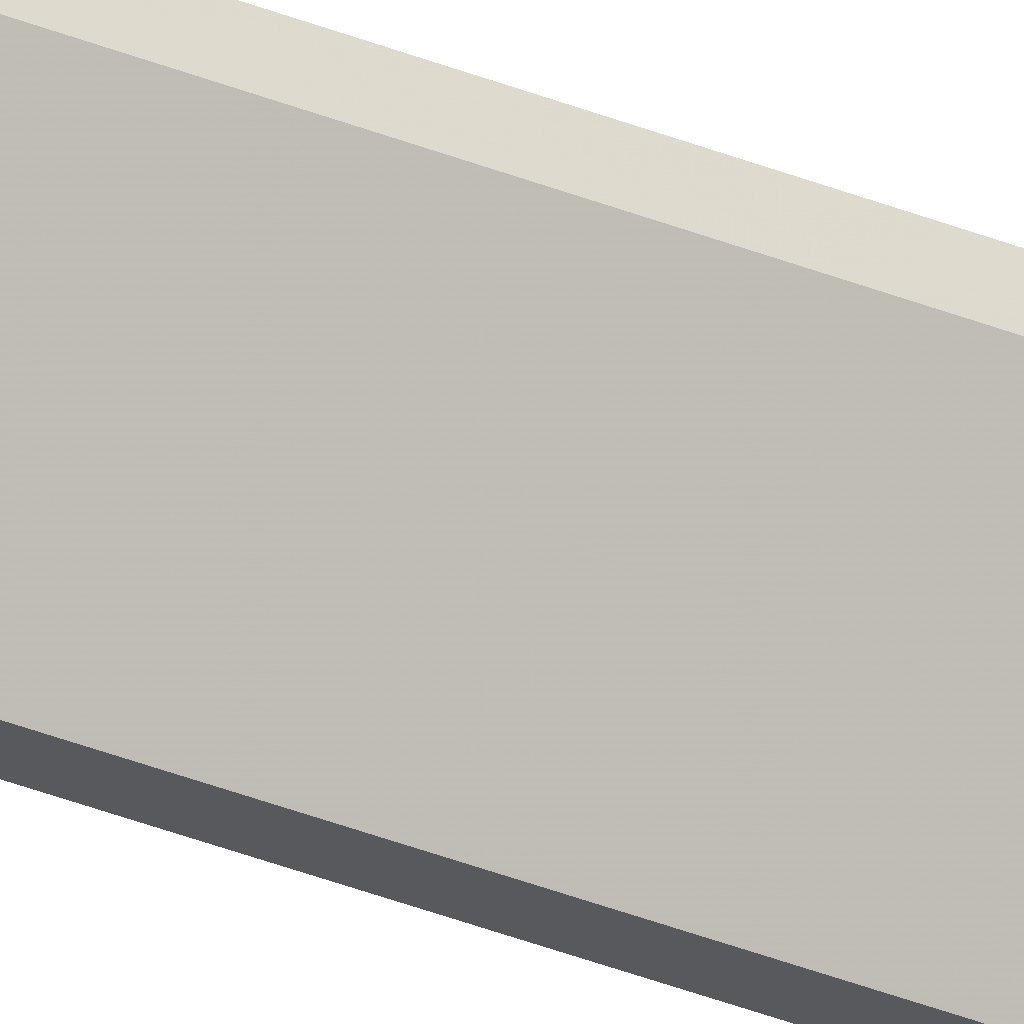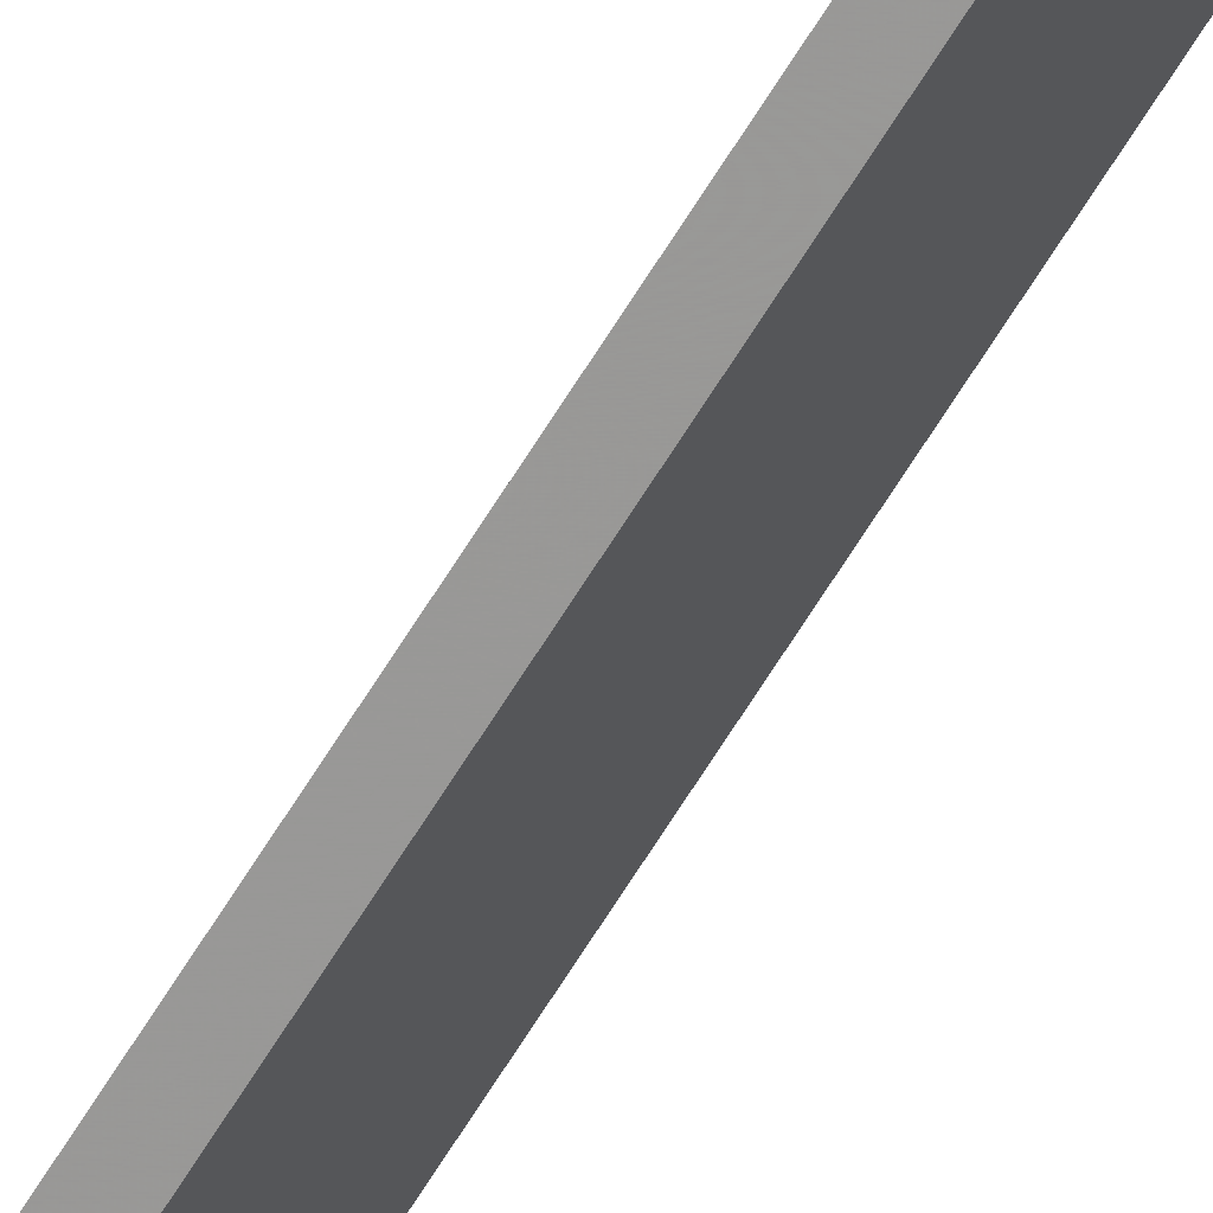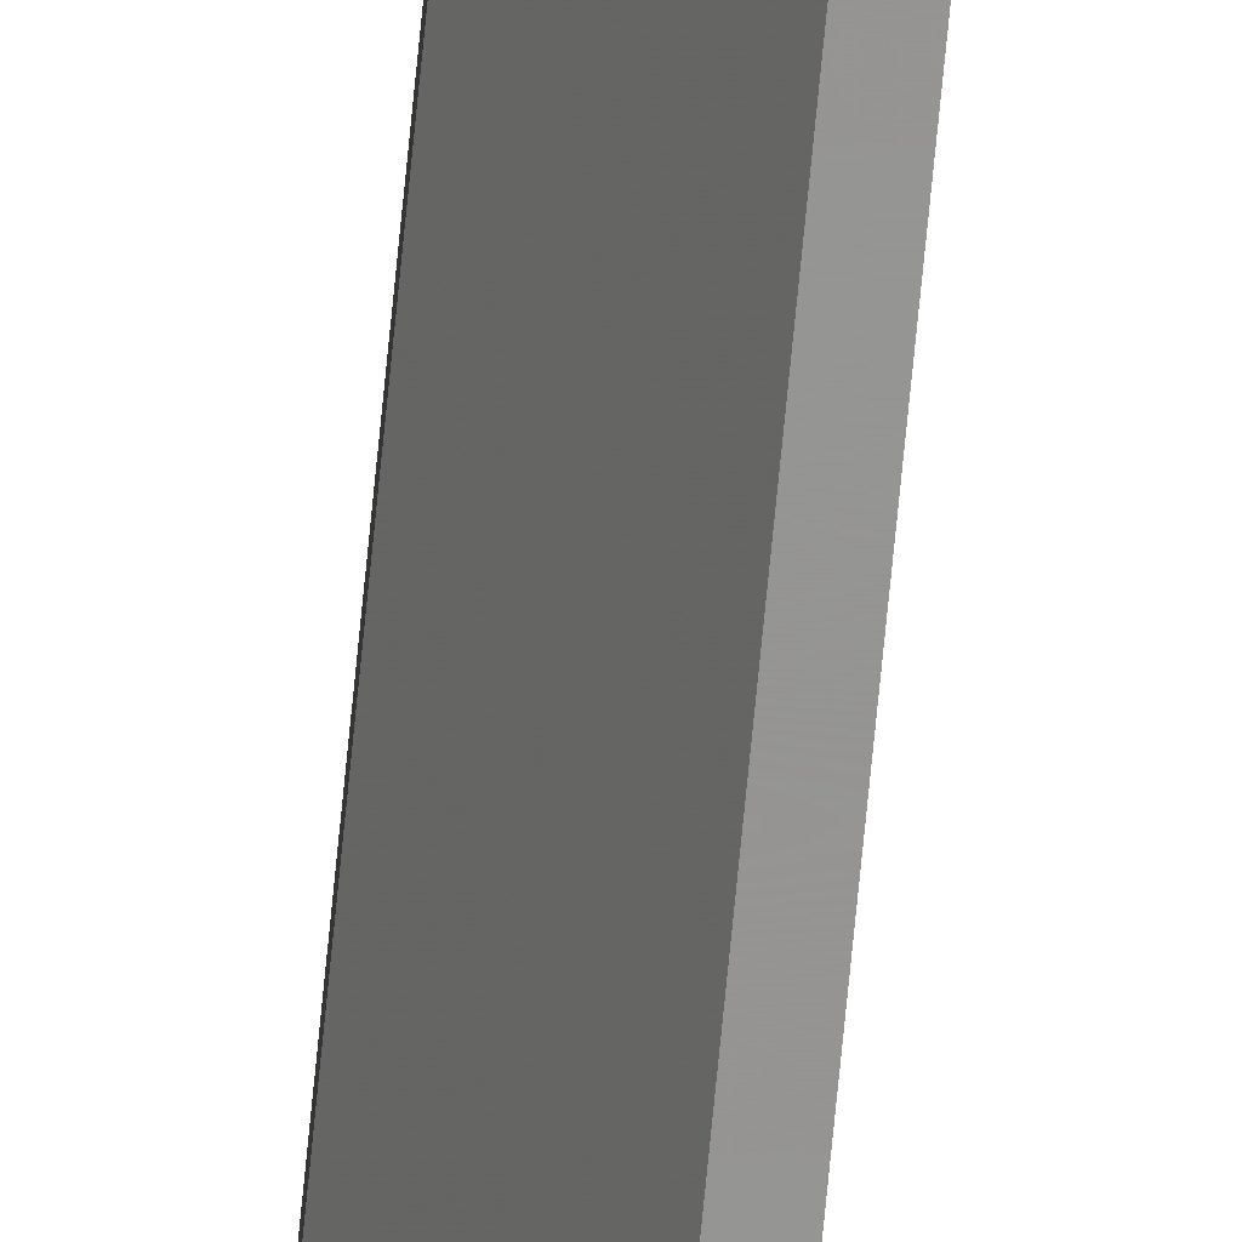
<metadata>
{"format":"obj","ext":"obj","renderer":"f3d","projection":"perspective","resolution":1024,"background":"white","views":[{"elev":-29.8,"azim":-122.1,"up":"+Y"},{"elev":-68.6,"azim":148.0,"up":"+Y"},{"elev":-67.3,"azim":-5.4,"up":"+Y"}]}
</metadata>
<code>
o 1874
v 2163 1872 7
v 2163 1872 7
v 2163 1872 7
v 2163 1872 10.08
v 2163 1872 10.08
v 2163 1872 10.08
v 2163 1872 7
v 2163 1872 7
v 2163 1872 7
v 2163 1872 10.08
v 2163 1872 7
v 2163 1872 10.08
v 2163 1872 7
v 2163 1872 10.08
v 2163 1872 10.08
v 2163 1872 10.08
v 2163 1872 10.08
v 2163 1872 10.08
v 2163 1872 7
v 2163 1872 10.08
v 2163 1872 7
v 2163 1872 10.08
v 2163 1872 7
v 2163 1872 10.08
f 1 2 3
f 1 4 5
f 6 2 7
f 8 9 7
f 10 7 11
f 12 11 3
f 12 3 13
f 14 15 16
f 16 17 18
f 19 17 20
f 21 22 17
f 23 24 22

</code>
